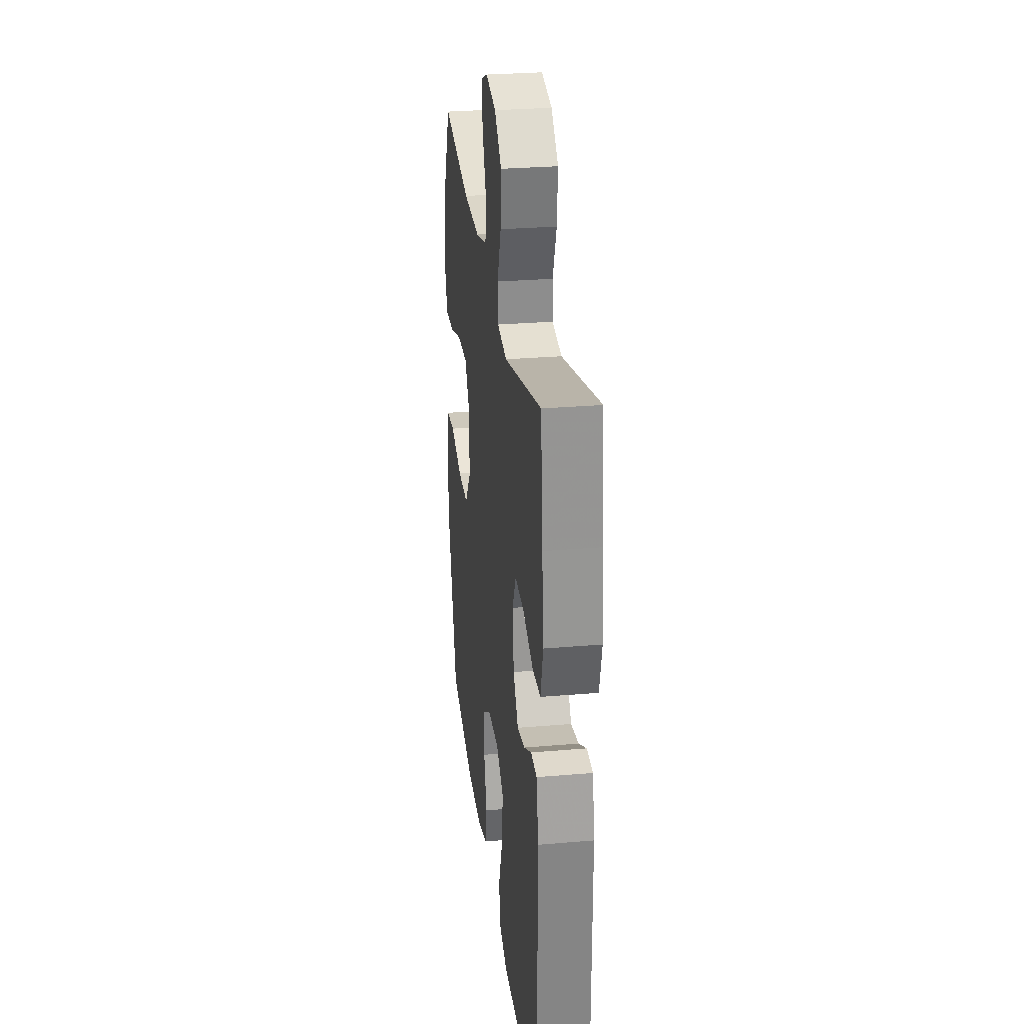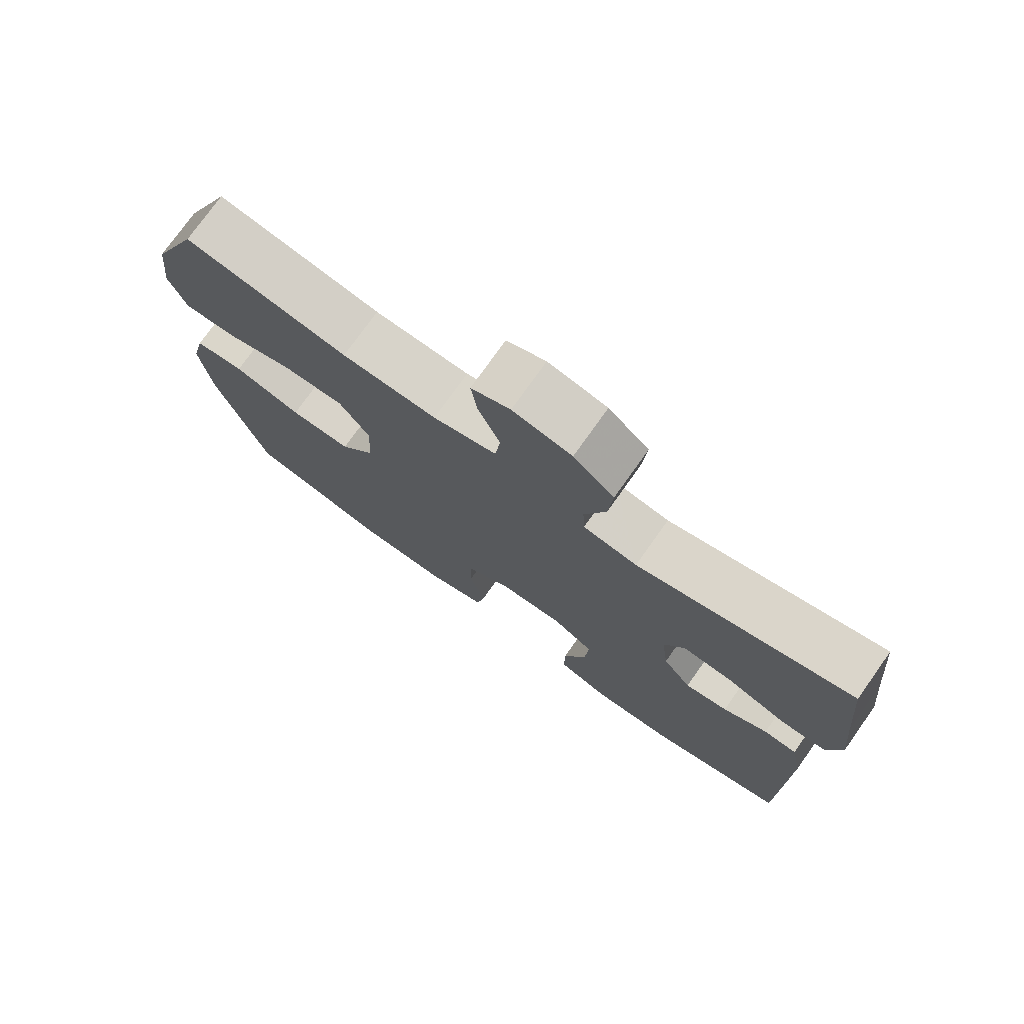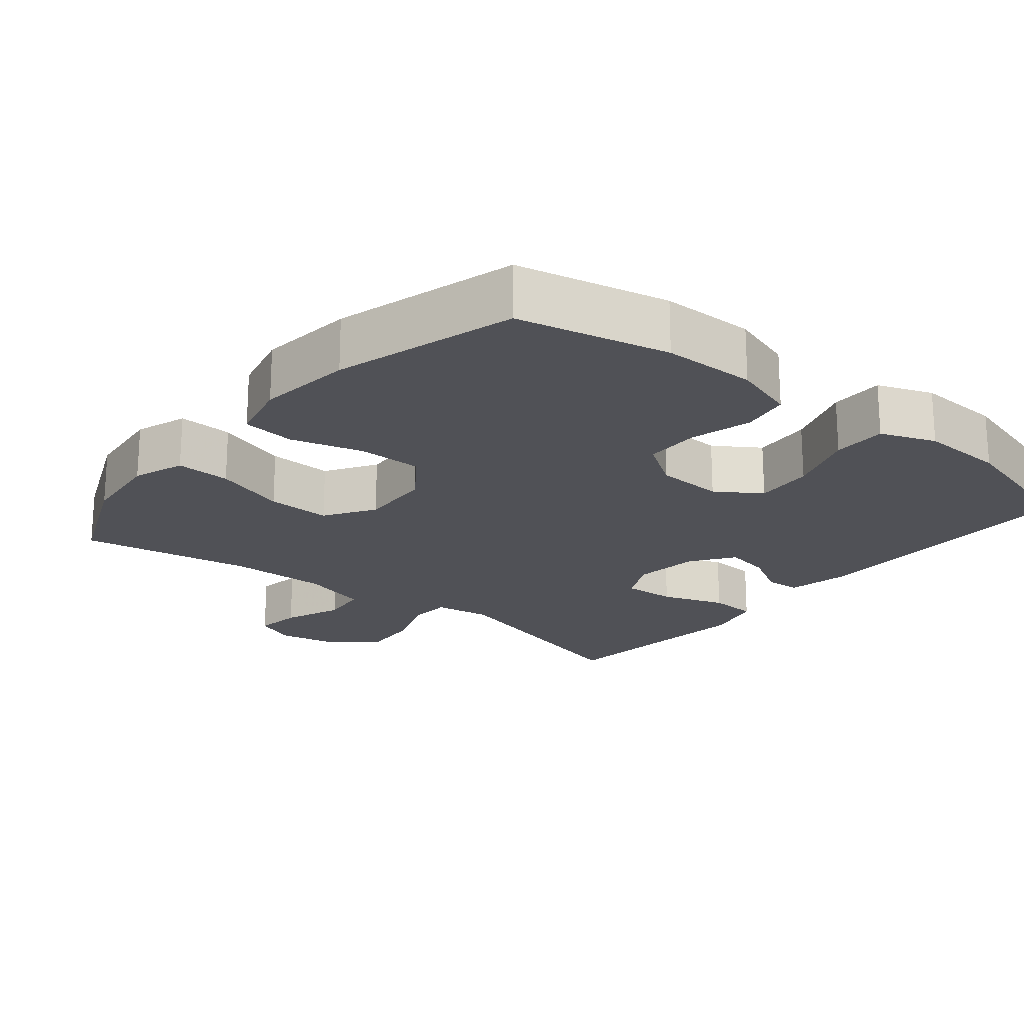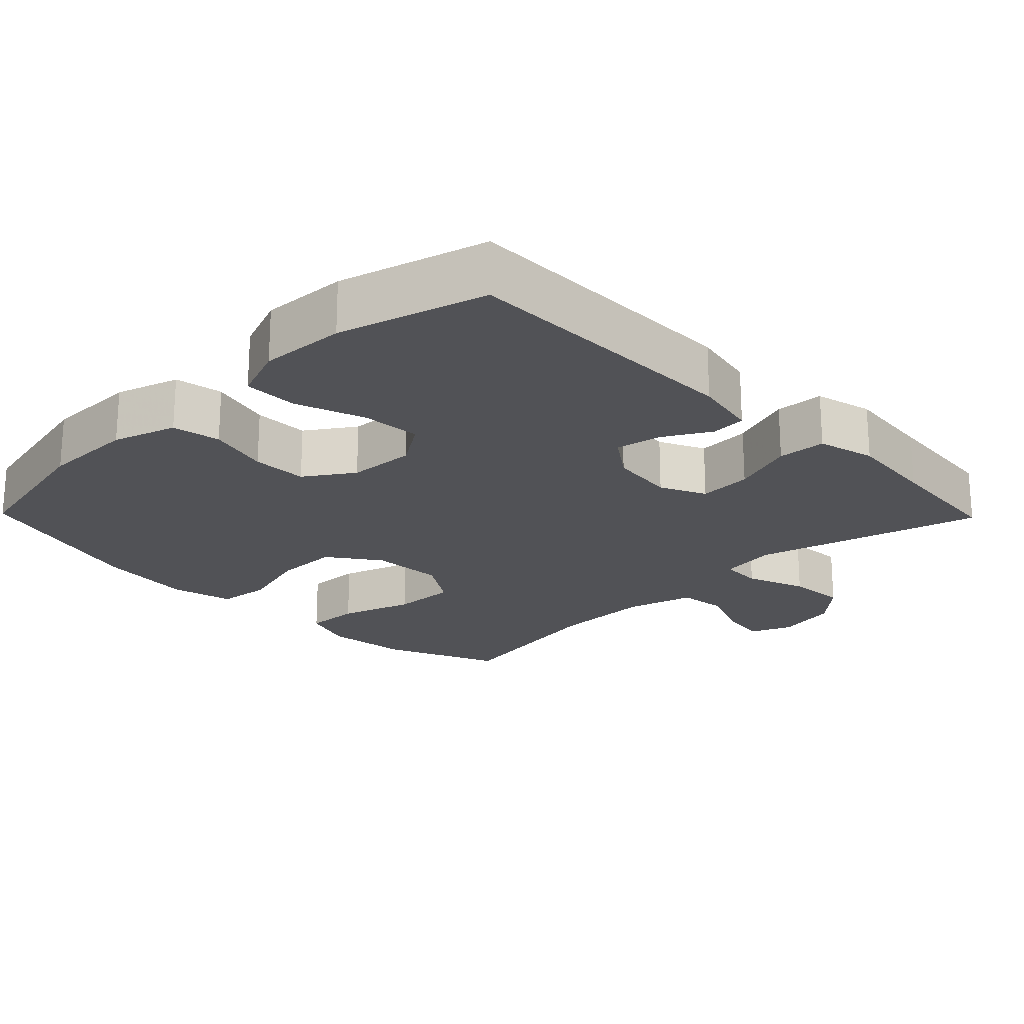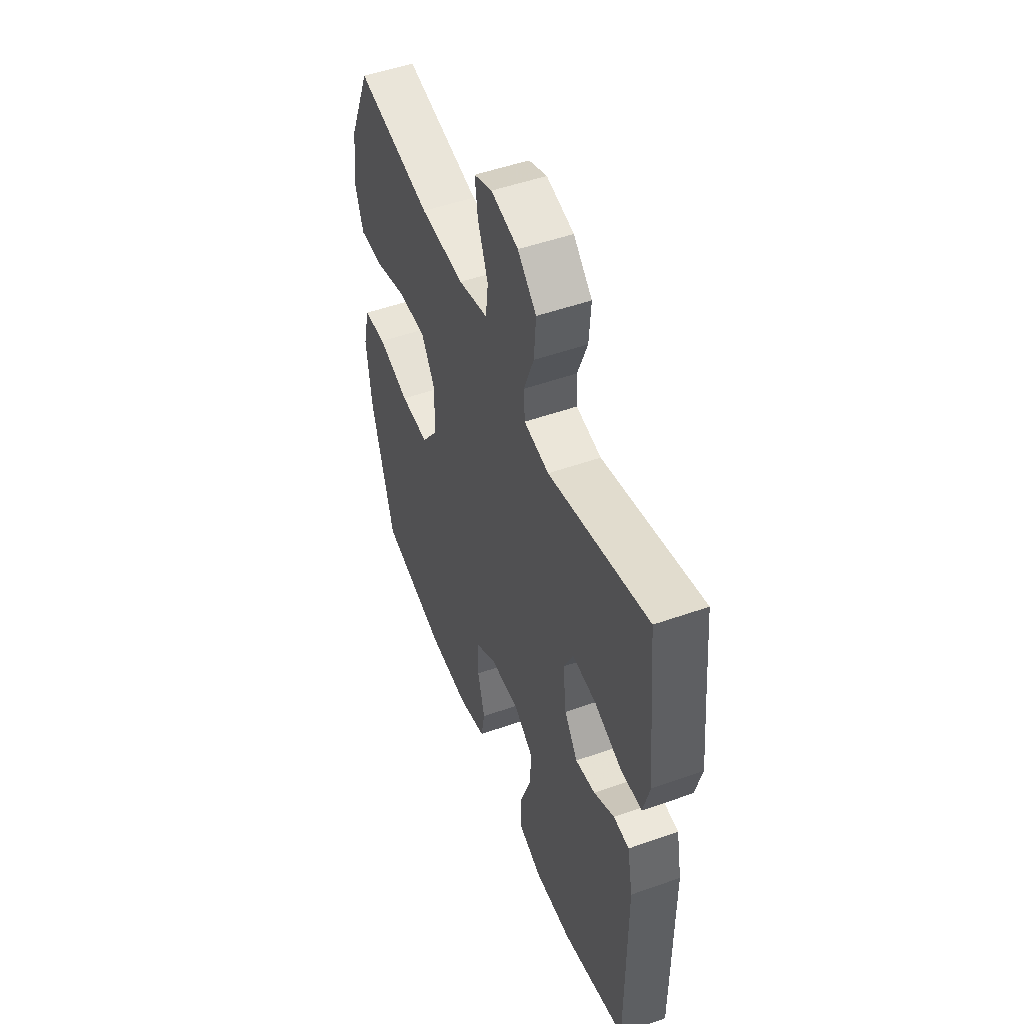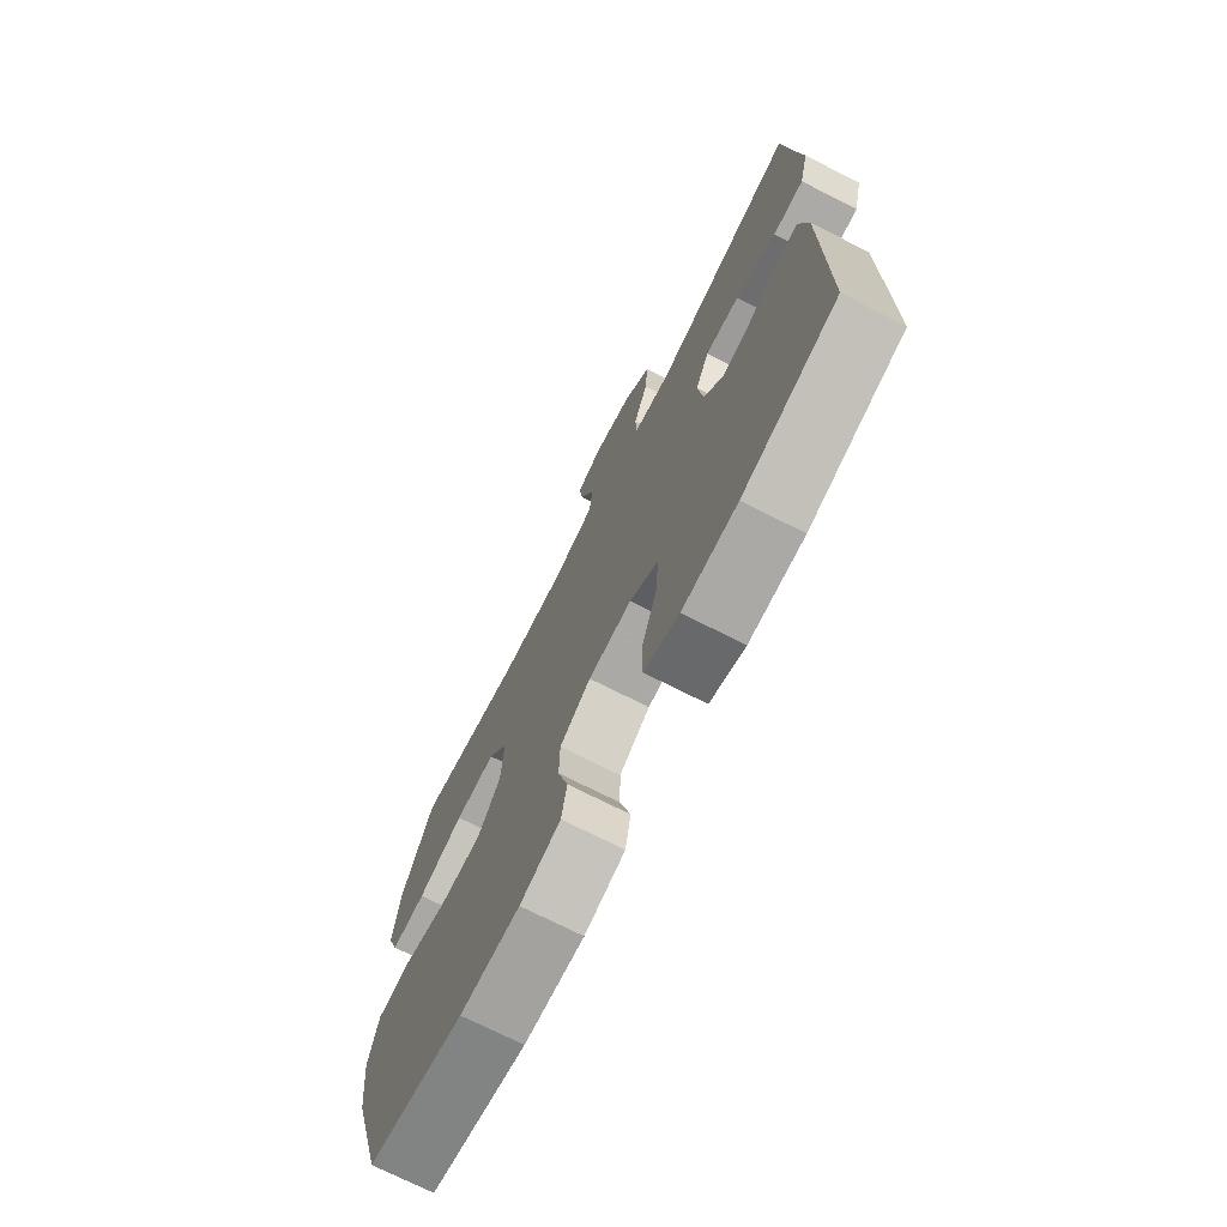
<metadata>
{"format":"obj","ext":"obj","renderer":"f3d","projection":"perspective","resolution":1024,"background":"white","views":[{"elev":28.8,"azim":-97.3,"up":"+Z"},{"elev":75.9,"azim":-144.6,"up":"+Z"},{"elev":-20.4,"azim":140.7,"up":"+Y"},{"elev":-21.3,"azim":-135.7,"up":"+Y"},{"elev":50.9,"azim":-111.1,"up":"+Z"},{"elev":-72.8,"azim":-116.9,"up":"+Z"}]}
</metadata>
<code>
v 0.5 0.07 0.5
v 0.569 0.07 0.339
v 0.582 0.07 0.224
v 0.557 0.07 0.152
v 0.481 0.07 0.155
v 0.38 0.07 0.188
v 0.291 0.07 0.191
v 0.247 0.07 0.122
v 0.252 0.07 0.021
v 0.303 0.07 -0.05
v 0.393 0.07 -0.05
v 0.493 0.07 -0.022
v 0.566 0.07 -0.03
v 0.587 0.07 -0.117
v 0.572 0.07 -0.249
v 0.5 0.07 -0.5
v 0.29 0.07 -0.546
v 0.16 0.07 -0.547
v 0.072 0.07 -0.519
v 0.06 0.07 -0.452
v 0.083 0.07 -0.366
v 0.082 0.07 -0.289
v 0.015 0.07 -0.244
v -0.079 0.07 -0.239
v -0.141 0.07 -0.28
v -0.135 0.07 -0.362
v -0.101 0.07 -0.459
v -0.101 0.07 -0.534
v -0.177 0.07 -0.563
v -0.296 0.07 -0.557
v -0.5 0.07 -0.5
v -0.499 0.07 -0.101
v -0.481 0.07 -0.012
v -0.432 0.07 -0.009
v -0.367 0.07 -0.046
v -0.304 0.07 -0.058
v -0.262 0.07 0.001
v -0.251 0.07 0.092
v -0.281 0.07 0.155
v -0.355 0.07 0.151
v -0.443 0.07 0.12
v -0.51 0.07 0.124
v -0.53 0.07 0.204
v -0.517 0.07 0.327
v -0.5 0.07 0.5
v -0.185 0.07 0.414
v -0.106 0.07 0.426
v -0.103 0.07 0.484
v -0.134 0.07 0.567
v -0.14 0.07 0.648
v -0.081 0.07 0.702
v 0.005 0.07 0.719
v 0.062 0.07 0.695
v 0.053 0.07 0.63
v 0.021 0.07 0.549
v 0.029 0.07 0.483
v 0.122 0.07 0.457
v 0.261 0.07 0.459
v 0.5 0 0.5
v 0.569 0 0.339
v 0.582 0 0.224
v 0.557 0 0.152
v 0.481 0 0.155
v 0.38 0 0.188
v 0.291 0 0.191
v 0.247 0 0.122
v 0.252 0 0.021
v 0.303 0 -0.05
v 0.393 0 -0.05
v 0.493 0 -0.022
v 0.566 0 -0.03
v 0.587 0 -0.117
v 0.572 0 -0.249
v 0.5 0 -0.5
v 0.29 0 -0.546
v 0.16 0 -0.547
v 0.072 0 -0.519
v 0.06 0 -0.452
v 0.083 0 -0.366
v 0.082 0 -0.289
v 0.015 0 -0.244
v -0.079 0 -0.239
v -0.141 0 -0.28
v -0.135 0 -0.362
v -0.101 0 -0.459
v -0.101 0 -0.534
v -0.177 0 -0.563
v -0.296 0 -0.557
v -0.5 0 -0.5
v -0.499 0 -0.101
v -0.481 0 -0.012
v -0.432 0 -0.009
v -0.367 0 -0.046
v -0.304 0 -0.058
v -0.262 0 0.001
v -0.251 0 0.092
v -0.281 0 0.155
v -0.355 0 0.151
v -0.443 0 0.12
v -0.51 0 0.124
v -0.53 0 0.204
v -0.517 0 0.327
v -0.5 0 0.5
v -0.185 0 0.414
v -0.106 0 0.426
v -0.103 0 0.484
v -0.134 0 0.567
v -0.14 0 0.648
v -0.081 0 0.702
v 0.005 0 0.719
v 0.062 0 0.695
v 0.053 0 0.63
v 0.021 0 0.549
v 0.029 0 0.483
v 0.122 0 0.457
v 0.261 0 0.459
f 52 53 54 55
f 50 51 52 55
f 48 49 50 55
f 47 48 55 56
f 44 45 46
f 44 46 47
f 43 44 47
f 40 41 42 43
f 39 40 43 47
f 38 39 47 56
f 32 33 34 35
f 32 35 36
f 31 32 36
f 30 31 36 37
f 26 27 28 29
f 25 26 29 30
f 18 19 20 21
f 18 21 22
f 17 18 22
f 16 17 22
f 15 16 22 23
f 11 12 13 14
f 10 11 14 15
f 3 4 5 6
f 3 6 7
f 58 1 2 3
f 57 58 3 7
f 25 30 37 38
f 24 25 38 56
f 10 15 23 24
f 9 10 24
f 8 9 24 56
f 7 8 56 57
f 113 112 111 110
f 113 110 109 108
f 113 108 107 106
f 114 113 106 105
f 104 103 102
f 105 104 102
f 105 102 101
f 101 100 99 98
f 105 101 98 97
f 114 105 97 96
f 93 92 91 90
f 94 93 90
f 94 90 89
f 95 94 89 88
f 87 86 85 84
f 88 87 84 83
f 79 78 77 76
f 80 79 76
f 80 76 75
f 80 75 74
f 81 80 74 73
f 72 71 70 69
f 73 72 69 68
f 64 63 62 61
f 65 64 61
f 61 60 59 116
f 65 61 116 115
f 96 95 88 83
f 114 96 83 82
f 82 81 73 68
f 82 68 67
f 114 82 67 66
f 115 114 66 65
f 1 59 60 2
f 2 60 61 3
f 3 61 62 4
f 4 62 63 5
f 5 63 64 6
f 6 64 65 7
f 7 65 66 8
f 8 66 67 9
f 9 67 68 10
f 10 68 69 11
f 11 69 70 12
f 12 70 71 13
f 13 71 72 14
f 14 72 73 15
f 15 73 74 16
f 16 74 75 17
f 17 75 76 18
f 18 76 77 19
f 19 77 78 20
f 20 78 79 21
f 21 79 80 22
f 22 80 81 23
f 23 81 82 24
f 24 82 83 25
f 25 83 84 26
f 26 84 85 27
f 27 85 86 28
f 28 86 87 29
f 29 87 88 30
f 30 88 89 31
f 31 89 90 32
f 32 90 91 33
f 33 91 92 34
f 34 92 93 35
f 35 93 94 36
f 36 94 95 37
f 37 95 96 38
f 38 96 97 39
f 39 97 98 40
f 40 98 99 41
f 41 99 100 42
f 42 100 101 43
f 43 101 102 44
f 44 102 103 45
f 45 103 104 46
f 46 104 105 47
f 47 105 106 48
f 48 106 107 49
f 49 107 108 50
f 50 108 109 51
f 51 109 110 52
f 52 110 111 53
f 53 111 112 54
f 54 112 113 55
f 55 113 114 56
f 56 114 115 57
f 57 115 116 58
f 58 116 59 1

</code>
